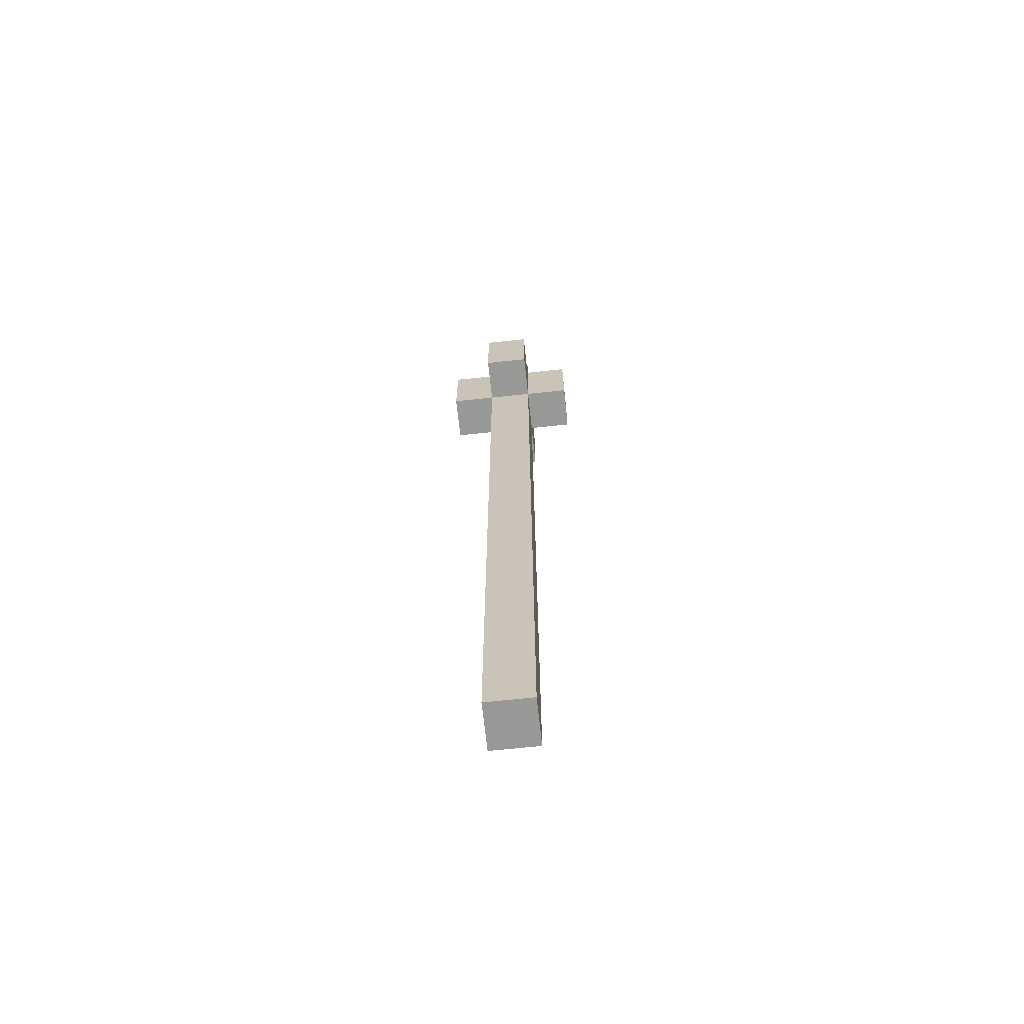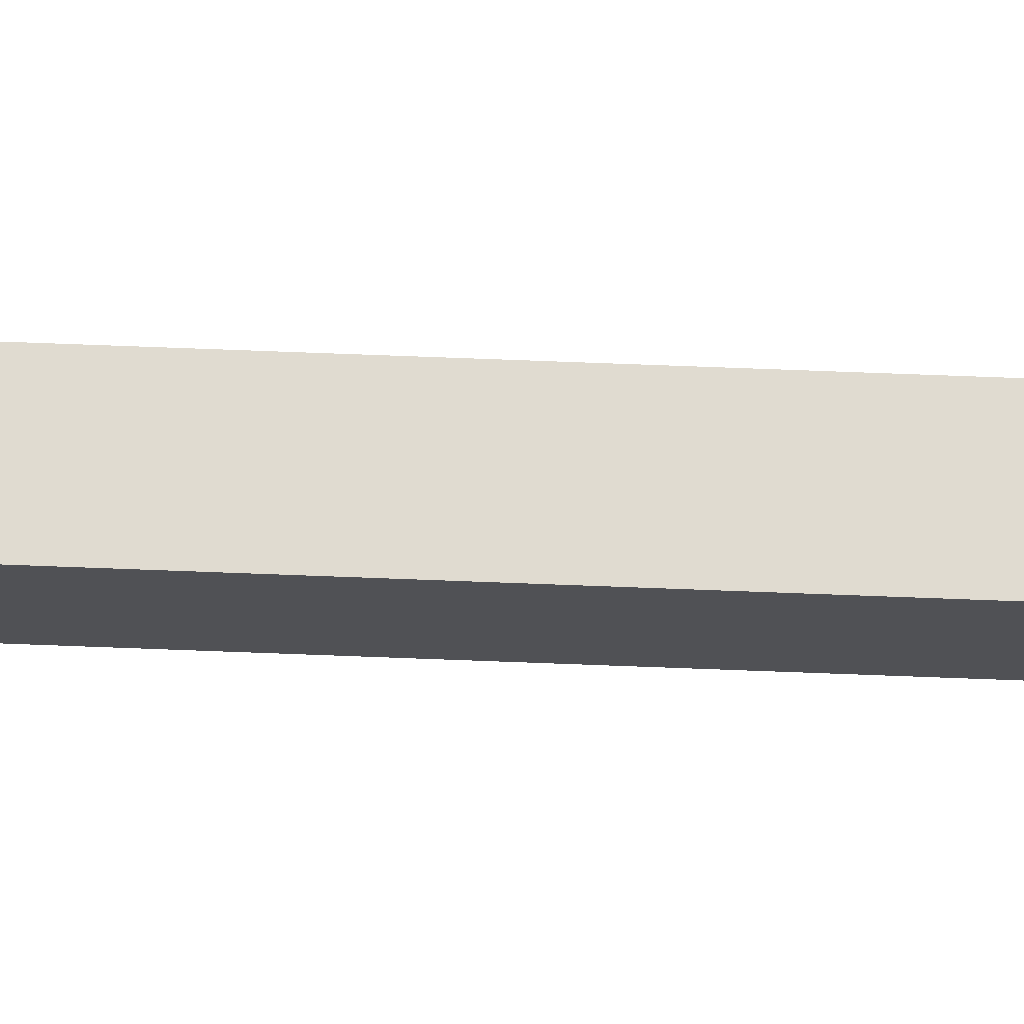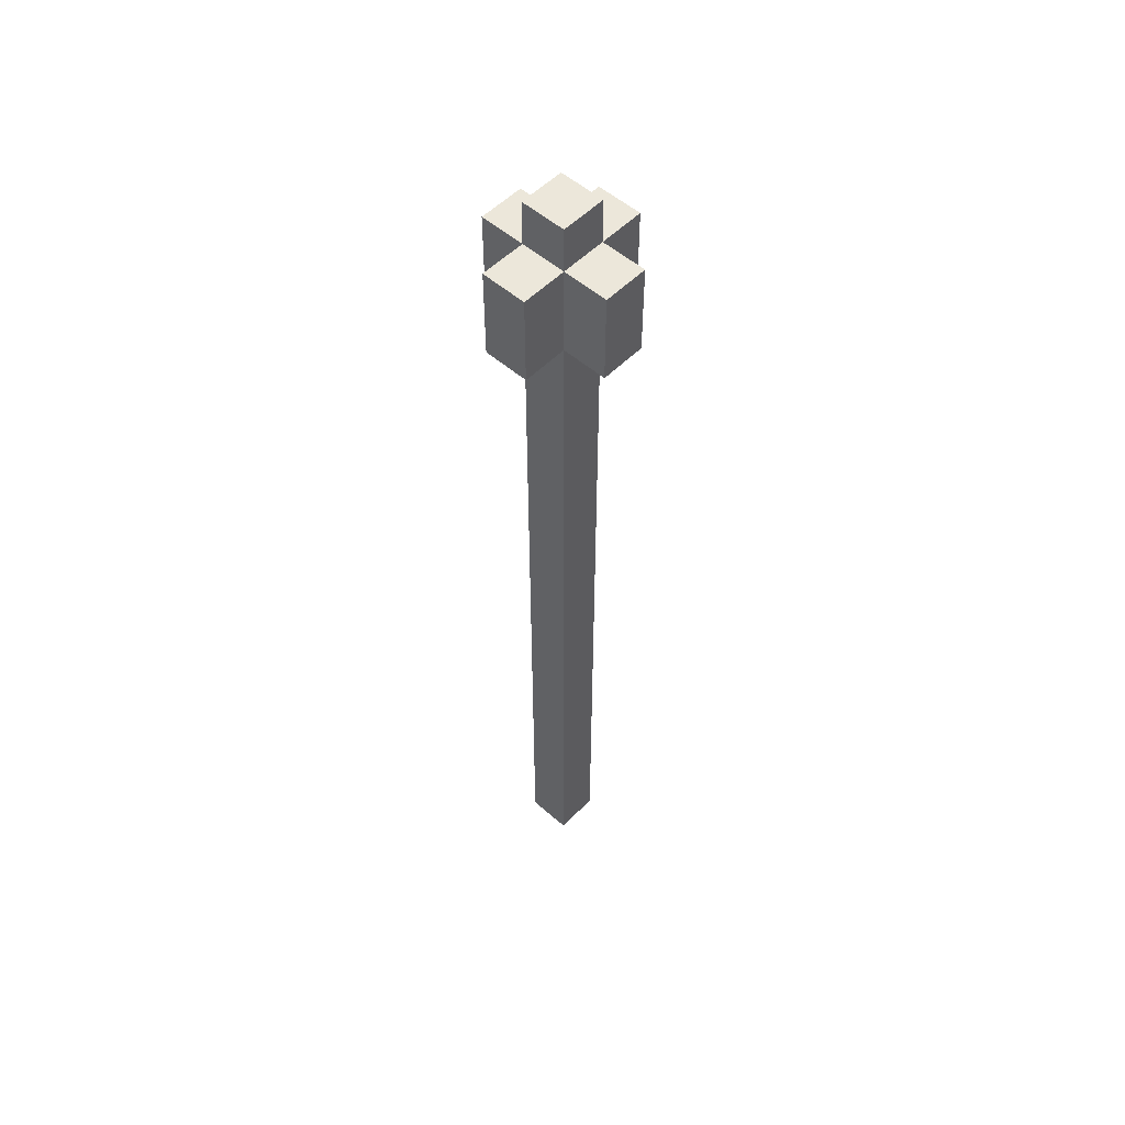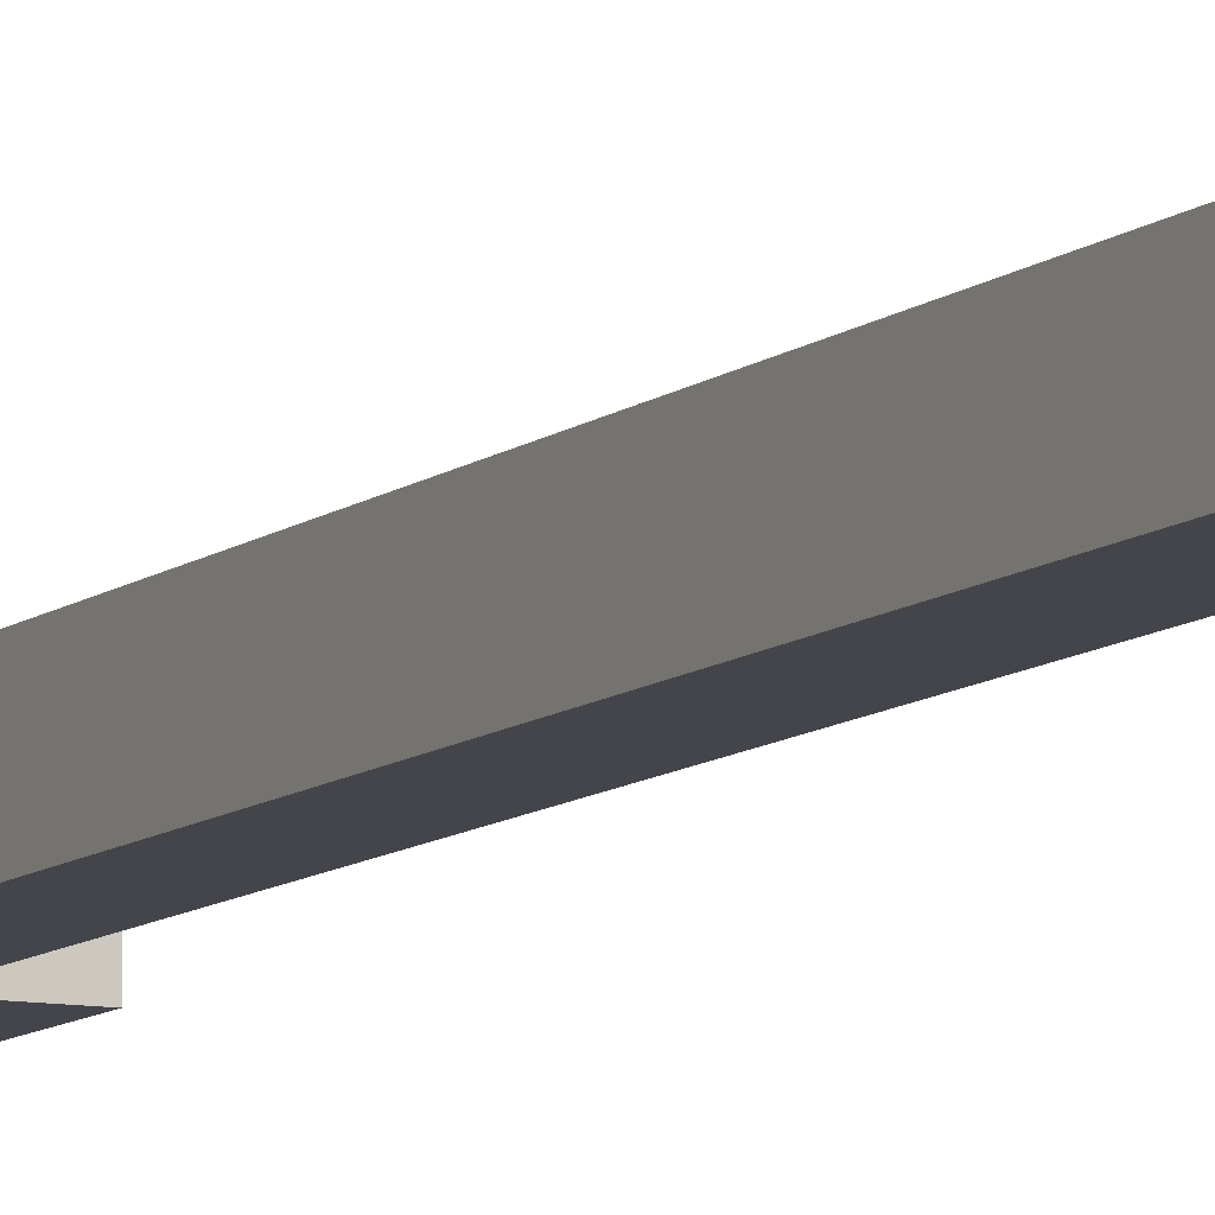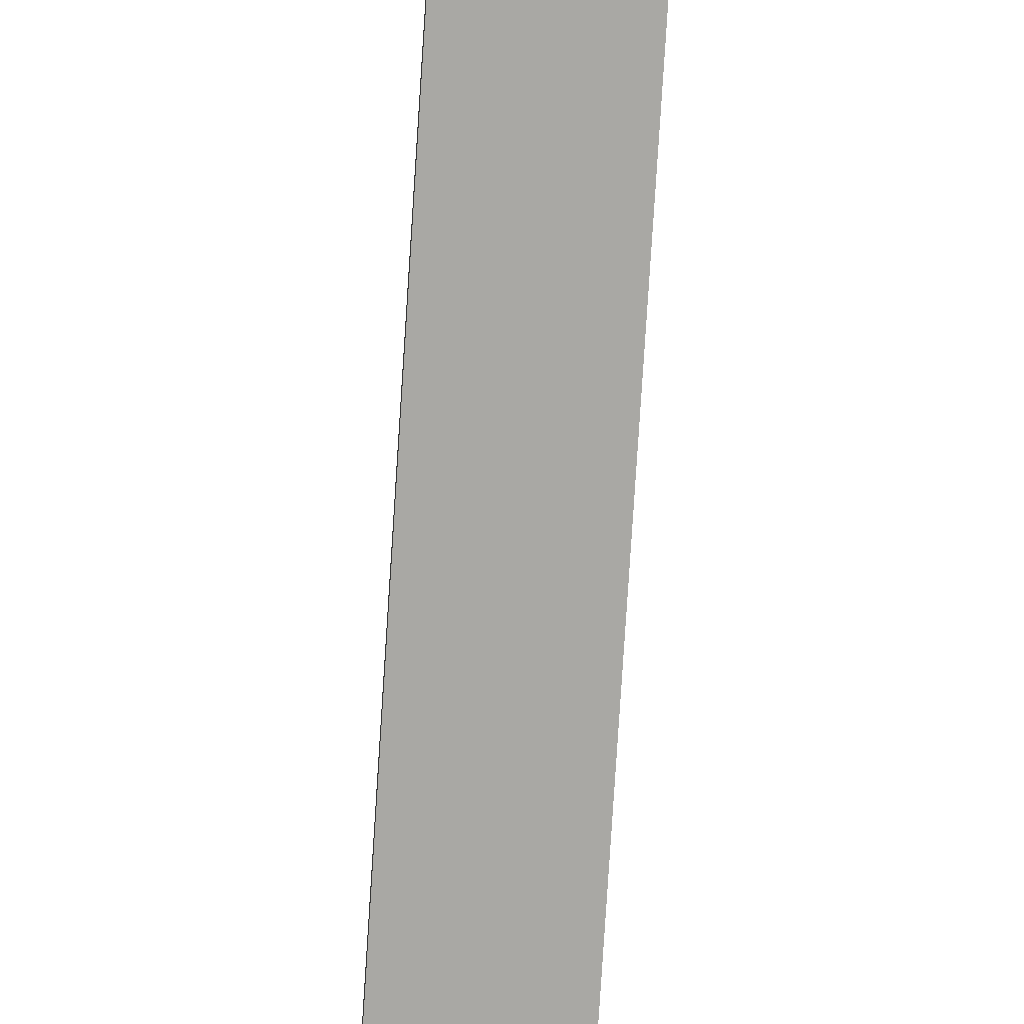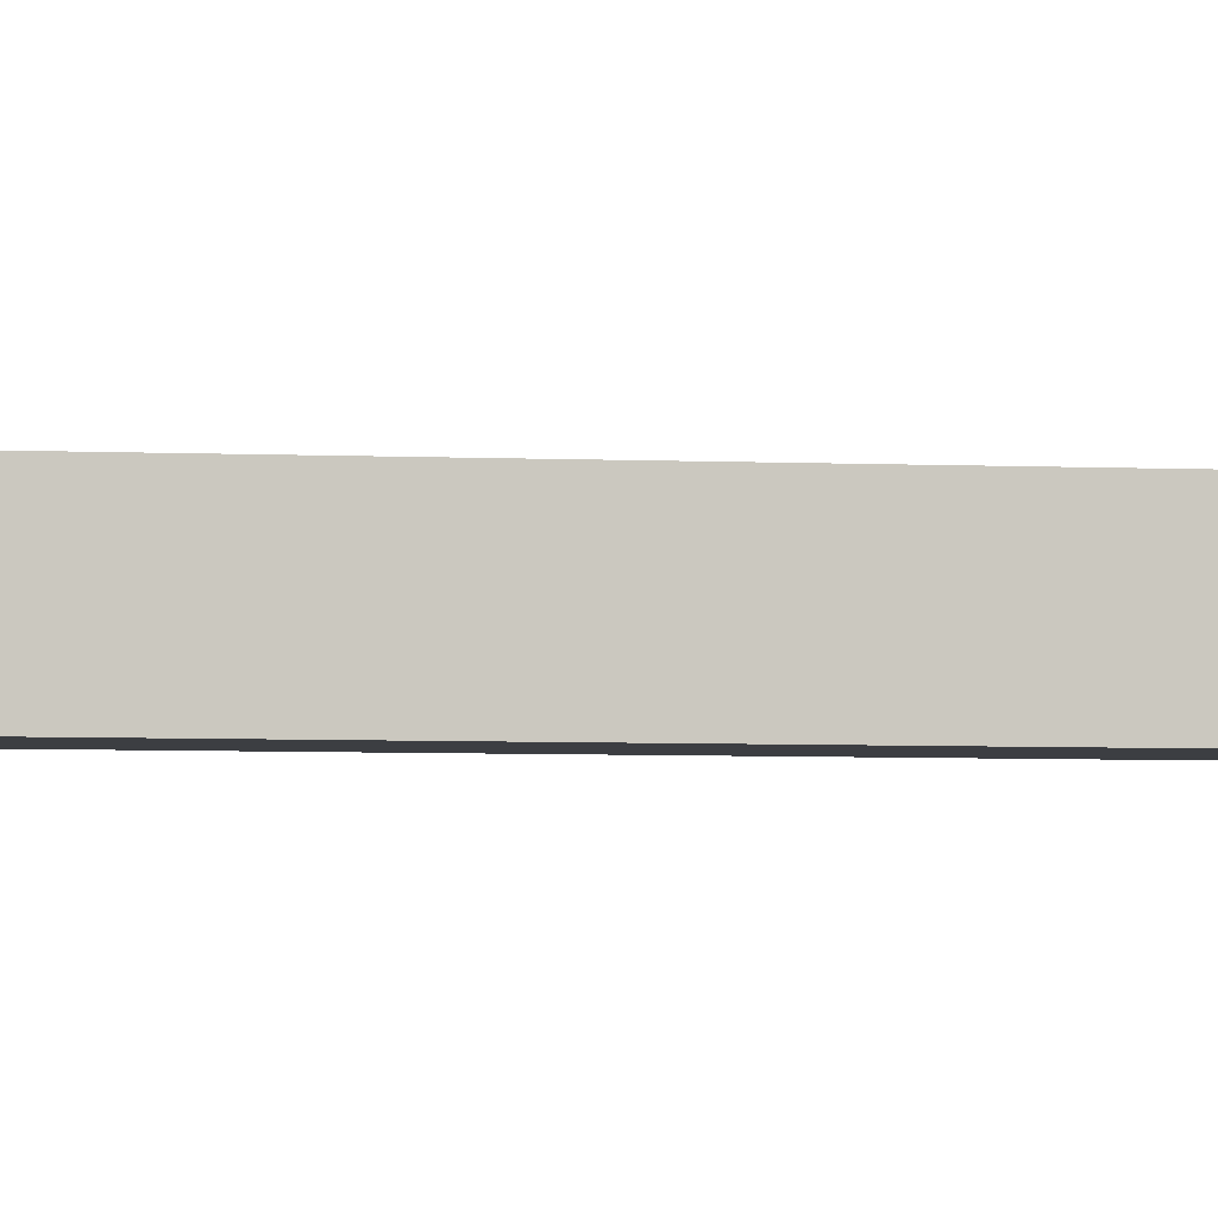
<metadata>
{"format":"obj","ext":"obj","renderer":"f3d","projection":"perspective","resolution":1024,"background":"white","views":[{"elev":-68.5,"azim":-173.9,"up":"+Y"},{"elev":69.8,"azim":-87.8,"up":"+Z"},{"elev":53.7,"azim":-137.0,"up":"+Y"},{"elev":-9.3,"azim":-26.8,"up":"+Z"},{"elev":-74.9,"azim":-3.6,"up":"+Z"},{"elev":-3.1,"azim":-103.1,"up":"+Z"}]}
</metadata>
<code>
o mace_3
v -0.6 3.1 0.4
v -0.6 2.9 0.4
v -0.5 3.1 0.4
v -0.5 2.9 0.4
v -0.7 3.1 0.5
v -0.7 2.9 0.5
v -0.6 3.2 0.5
v -0.6 3.1 0.5
v -0.6 2.9 0.5
v -0.6 2.8 0.5
v -0.6 2.5 0.5
v -0.6 2.3 0.5
v -0.6 2.2 0.5
v -0.6 2 0.5
v -0.6 1.4 0.5
v -0.6 1.2 0.5
v -0.6 1.1 0.5
v -0.5 3.2 0.5
v -0.5 3.1 0.5
v -0.5 2.9 0.5
v -0.5 2.8 0.5
v -0.5 2.5 0.5
v -0.5 2.3 0.5
v -0.5 2.2 0.5
v -0.5 2 0.5
v -0.5 1.4 0.5
v -0.5 1.2 0.5
v -0.5 1.1 0.5
v -0.4 3.1 0.5
v -0.4 2.9 0.5
v -0.7 3.1 0.6
v -0.7 2.9 0.6
v -0.6 3.2 0.6
v -0.6 3.1 0.6
v -0.6 2.9 0.6
v -0.6 2.8 0.6
v -0.6 2.5 0.6
v -0.6 2.3 0.6
v -0.6 2.2 0.6
v -0.6 2 0.6
v -0.6 1.4 0.6
v -0.6 1.2 0.6
v -0.6 1.1 0.6
v -0.5 3.2 0.6
v -0.5 3.1 0.6
v -0.5 2.9 0.6
v -0.5 2.8 0.6
v -0.5 2.5 0.6
v -0.5 2.3 0.6
v -0.5 2.2 0.6
v -0.5 2 0.6
v -0.5 1.4 0.6
v -0.5 1.2 0.6
v -0.5 1.1 0.6
v -0.4 3.1 0.6
v -0.4 2.9 0.6
v -0.6 3.1 0.7
v -0.6 2.9 0.7
v -0.5 3.1 0.7
v -0.5 2.9 0.7
v -0.6 3.2 0.5
v -0.5 3.2 0.5
v -0.6 3.2 0.6
v -0.5 3.2 0.6
v -0.6 3.1 0.4
v -0.5 3.1 0.4
v -0.7 3.1 0.5
v -0.6 3.1 0.5
v -0.5 3.1 0.5
v -0.4 3.1 0.5
v -0.7 3.1 0.6
v -0.6 3.1 0.6
v -0.5 3.1 0.6
v -0.4 3.1 0.6
v -0.6 3.1 0.7
v -0.5 3.1 0.7
v -0.6 2.9 0.4
v -0.5 2.9 0.4
v -0.7 2.9 0.5
v -0.6 2.9 0.5
v -0.5 2.9 0.5
v -0.4 2.9 0.5
v -0.7 2.9 0.6
v -0.6 2.9 0.6
v -0.5 2.9 0.6
v -0.4 2.9 0.6
v -0.6 2.9 0.7
v -0.5 2.9 0.7
v -0.6 1.1 0.5
v -0.5 1.1 0.5
v -0.6 1.1 0.6
v -0.5 1.1 0.6
v -0.7 3.1 0.5
v -0.7 3.1 0.6
v -0.7 2.9 0.5
v -0.7 2.9 0.6
v -0.6 3.2 0.5
v -0.6 3.2 0.6
v -0.6 3.1 0.4
v -0.6 3.1 0.5
v -0.6 3.1 0.6
v -0.6 3.1 0.7
v -0.6 2.9 0.4
v -0.6 2.9 0.5
v -0.6 2.9 0.6
v -0.6 2.9 0.7
v -0.6 2.8 0.5
v -0.6 2.8 0.6
v -0.6 2.5 0.5
v -0.6 2.5 0.6
v -0.6 2.3 0.5
v -0.6 2.3 0.6
v -0.6 2.2 0.5
v -0.6 2.2 0.6
v -0.6 2 0.5
v -0.6 2 0.6
v -0.6 1.4 0.5
v -0.6 1.4 0.6
v -0.6 1.2 0.5
v -0.6 1.2 0.6
v -0.6 1.1 0.5
v -0.6 1.1 0.6
v -0.5 3.2 0.5
v -0.5 3.2 0.6
v -0.5 3.1 0.4
v -0.5 3.1 0.5
v -0.5 3.1 0.6
v -0.5 3.1 0.7
v -0.5 2.9 0.4
v -0.5 2.9 0.5
v -0.5 2.9 0.6
v -0.5 2.9 0.7
v -0.5 2.8 0.5
v -0.5 2.8 0.6
v -0.5 2.5 0.5
v -0.5 2.5 0.6
v -0.5 2.3 0.5
v -0.5 2.3 0.6
v -0.5 2.2 0.5
v -0.5 2.2 0.6
v -0.5 2 0.5
v -0.5 2 0.6
v -0.5 1.4 0.5
v -0.5 1.4 0.6
v -0.5 1.2 0.5
v -0.5 1.2 0.6
v -0.5 1.1 0.5
v -0.5 1.1 0.6
v -0.4 3.1 0.5
v -0.4 3.1 0.6
v -0.4 2.9 0.5
v -0.4 2.9 0.6
f 3 2 1
f 4 2 3
f 8 6 5
f 9 6 8
f 18 8 7
f 19 8 18
f 20 10 9
f 21 11 10
f 21 10 20
f 22 12 11
f 22 11 21
f 23 13 12
f 23 12 22
f 24 14 13
f 24 13 23
f 25 15 14
f 25 14 24
f 26 16 15
f 26 15 25
f 27 17 16
f 27 16 26
f 28 17 27
f 29 20 19
f 30 20 29
f 31 32 34
f 34 32 35
f 33 34 44
f 44 34 45
f 35 36 46
f 36 37 47
f 46 36 47
f 37 38 48
f 47 37 48
f 38 39 49
f 48 38 49
f 39 40 50
f 49 39 50
f 40 41 51
f 50 40 51
f 41 42 52
f 51 41 52
f 42 43 53
f 52 42 53
f 53 43 54
f 45 46 55
f 55 46 56
f 57 58 59
f 59 58 60
f 63 62 61
f 64 62 63
f 68 66 65
f 69 66 68
f 71 68 67
f 72 68 71
f 73 70 69
f 74 70 73
f 75 73 72
f 76 73 75
f 77 78 80
f 80 78 81
f 79 80 83
f 83 80 84
f 81 82 85
f 85 82 86
f 84 85 87
f 87 85 88
f 89 90 91
f 91 90 92
f 95 94 93
f 96 94 95
f 100 98 97
f 101 98 100
f 103 100 99
f 104 100 103
f 105 102 101
f 106 102 105
f 107 105 104
f 108 105 107
f 109 108 107
f 110 108 109
f 111 110 109
f 112 110 111
f 113 112 111
f 114 112 113
f 115 114 113
f 116 114 115
f 117 116 115
f 118 116 117
f 119 118 117
f 120 118 119
f 121 120 119
f 122 120 121
f 123 124 126
f 126 124 127
f 125 126 129
f 129 126 130
f 127 128 131
f 131 128 132
f 130 131 133
f 133 131 134
f 133 134 135
f 135 134 136
f 135 136 137
f 137 136 138
f 137 138 139
f 139 138 140
f 139 140 141
f 141 140 142
f 141 142 143
f 143 142 144
f 143 144 145
f 145 144 146
f 145 146 147
f 147 146 148
f 149 150 151
f 151 150 152

</code>
